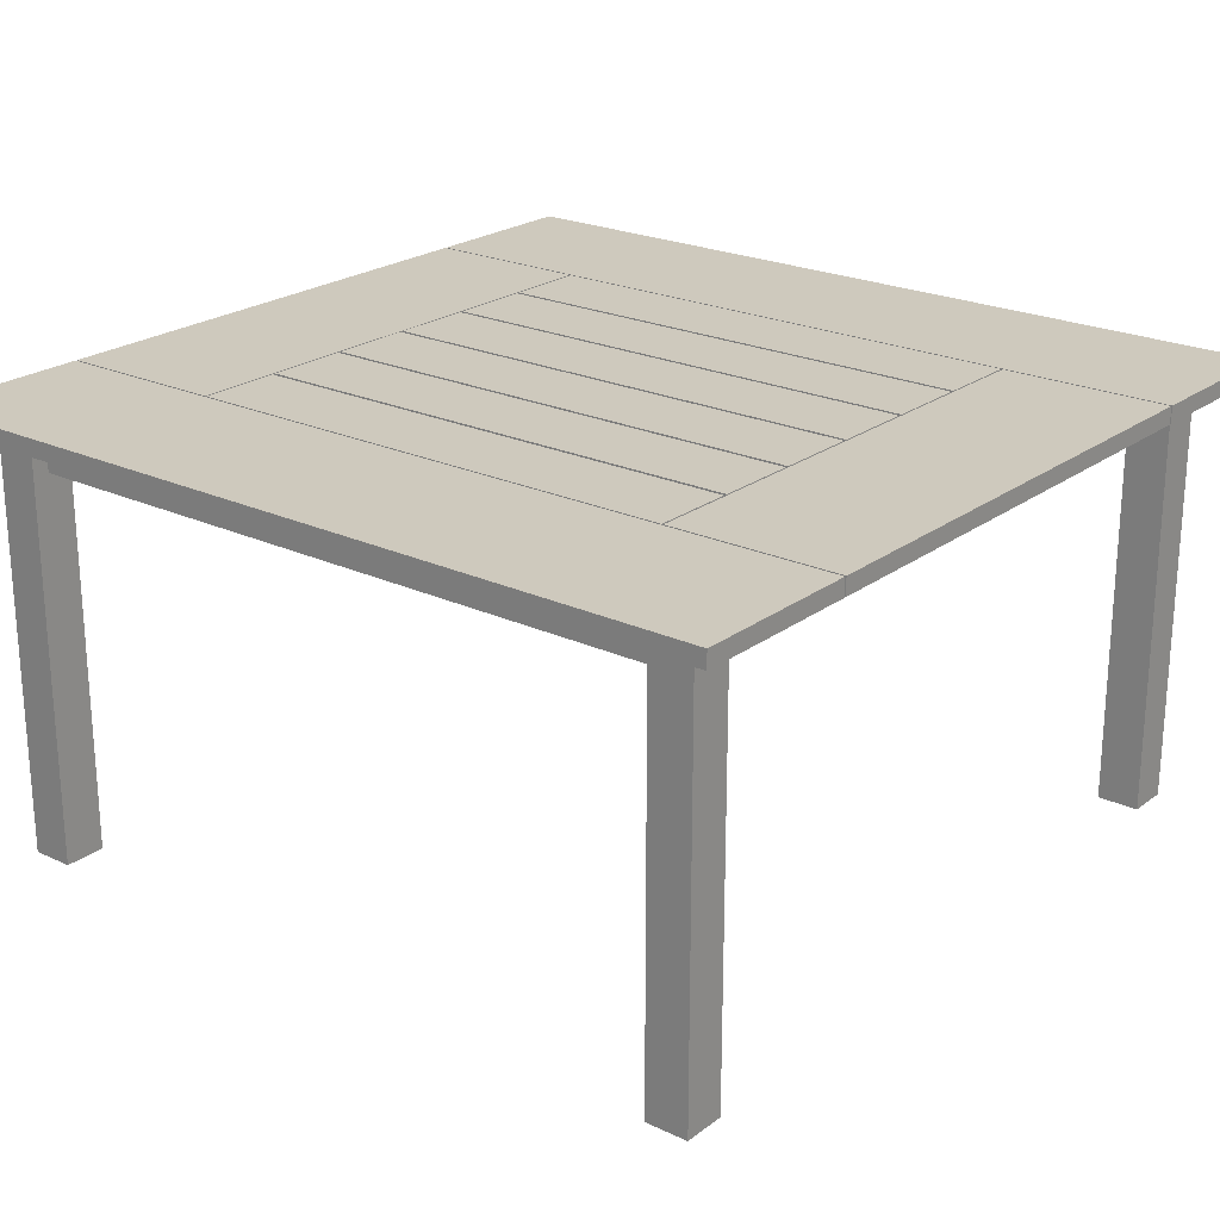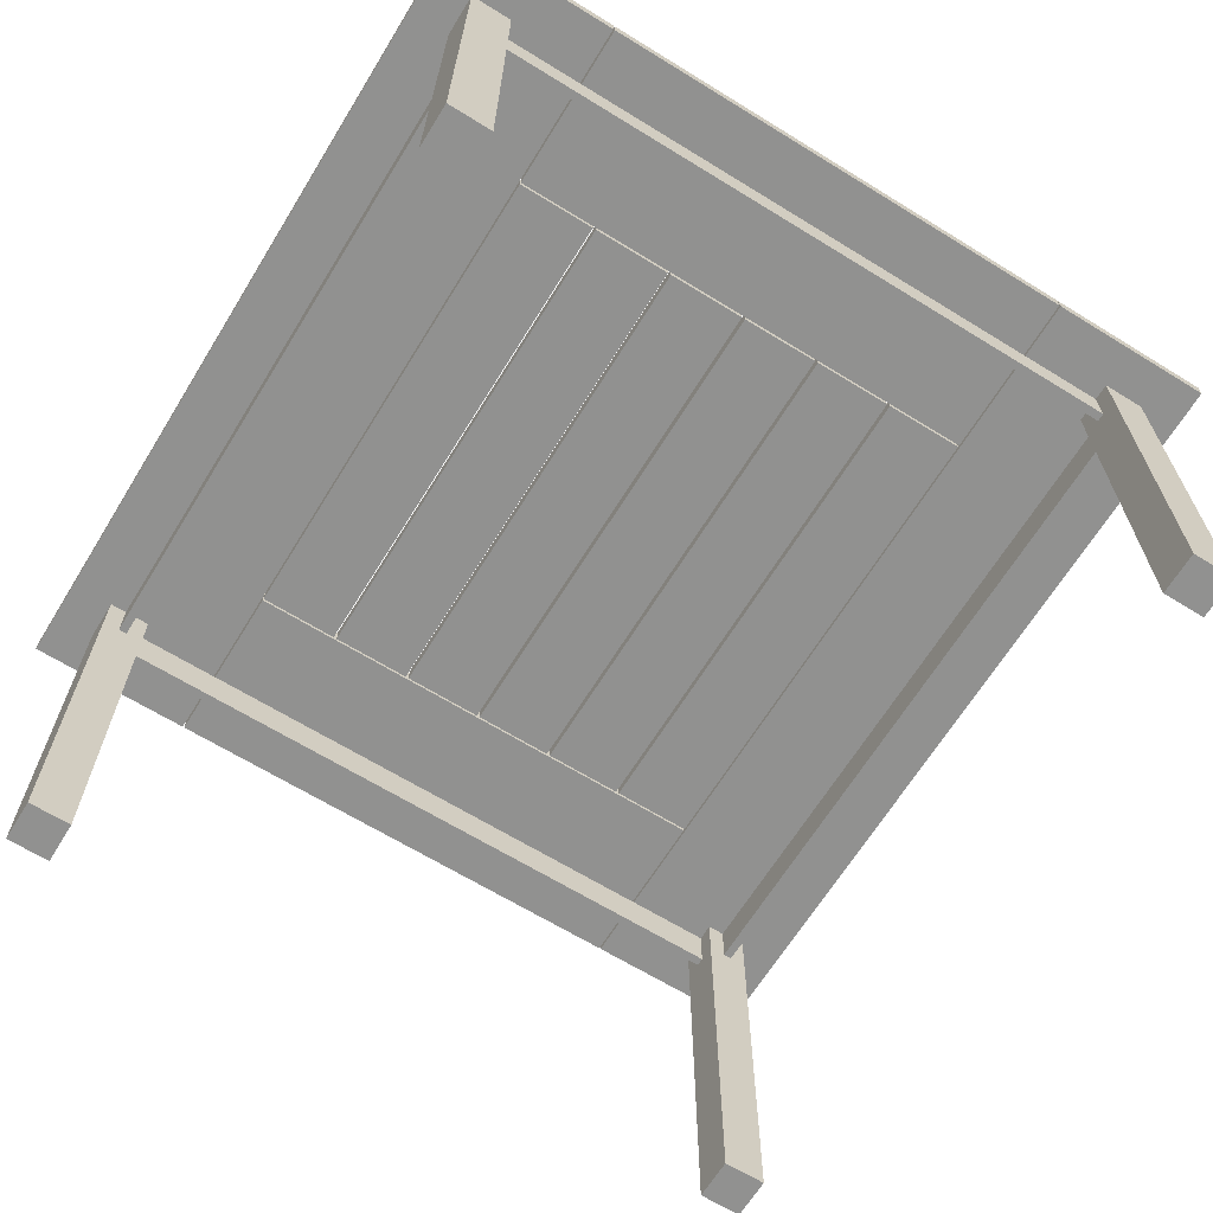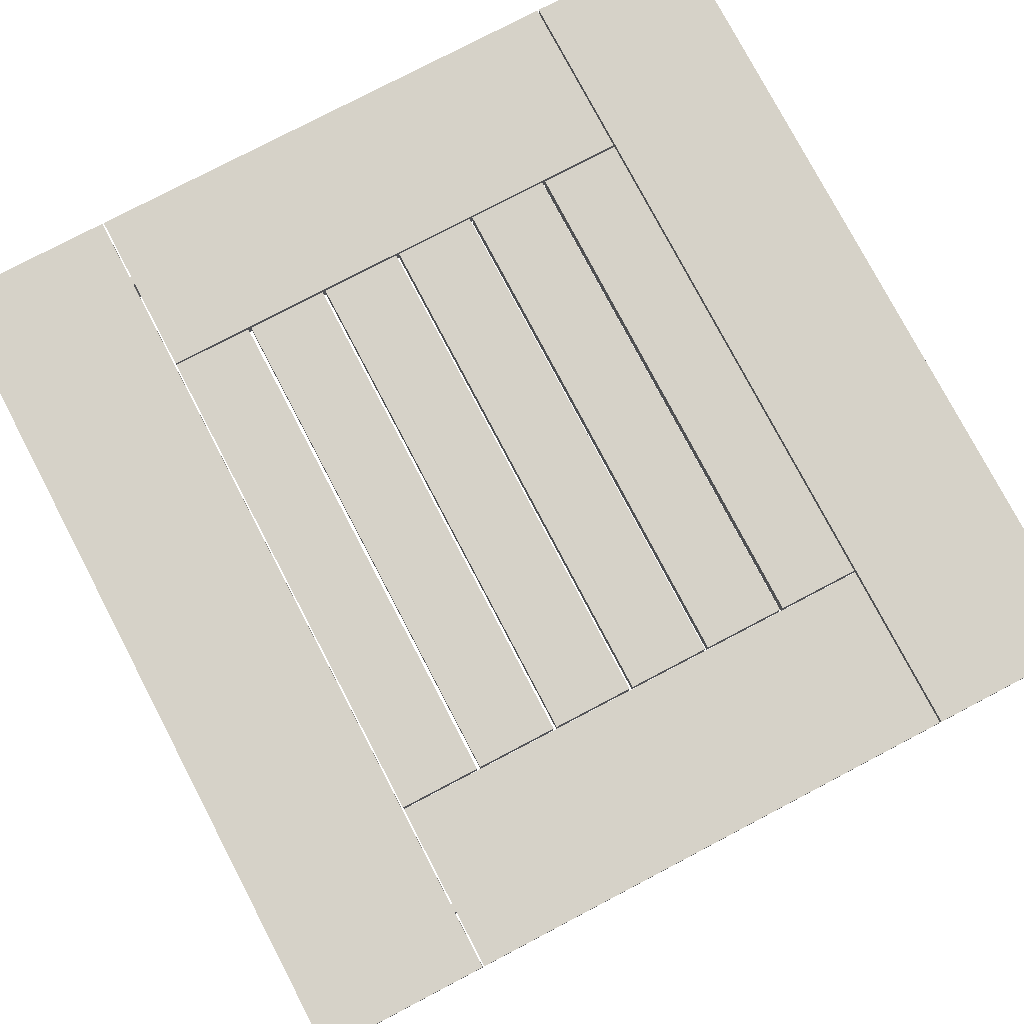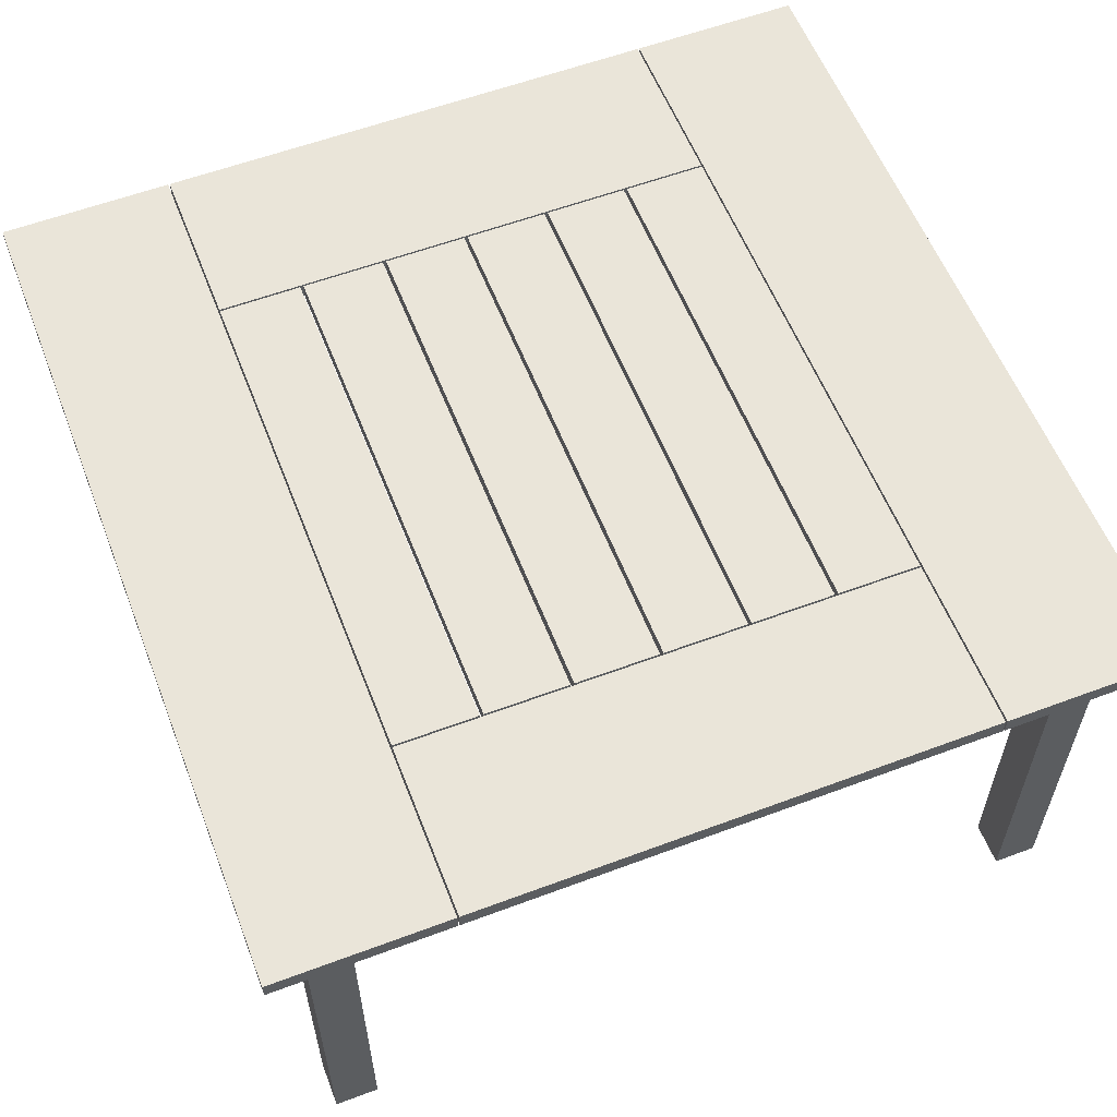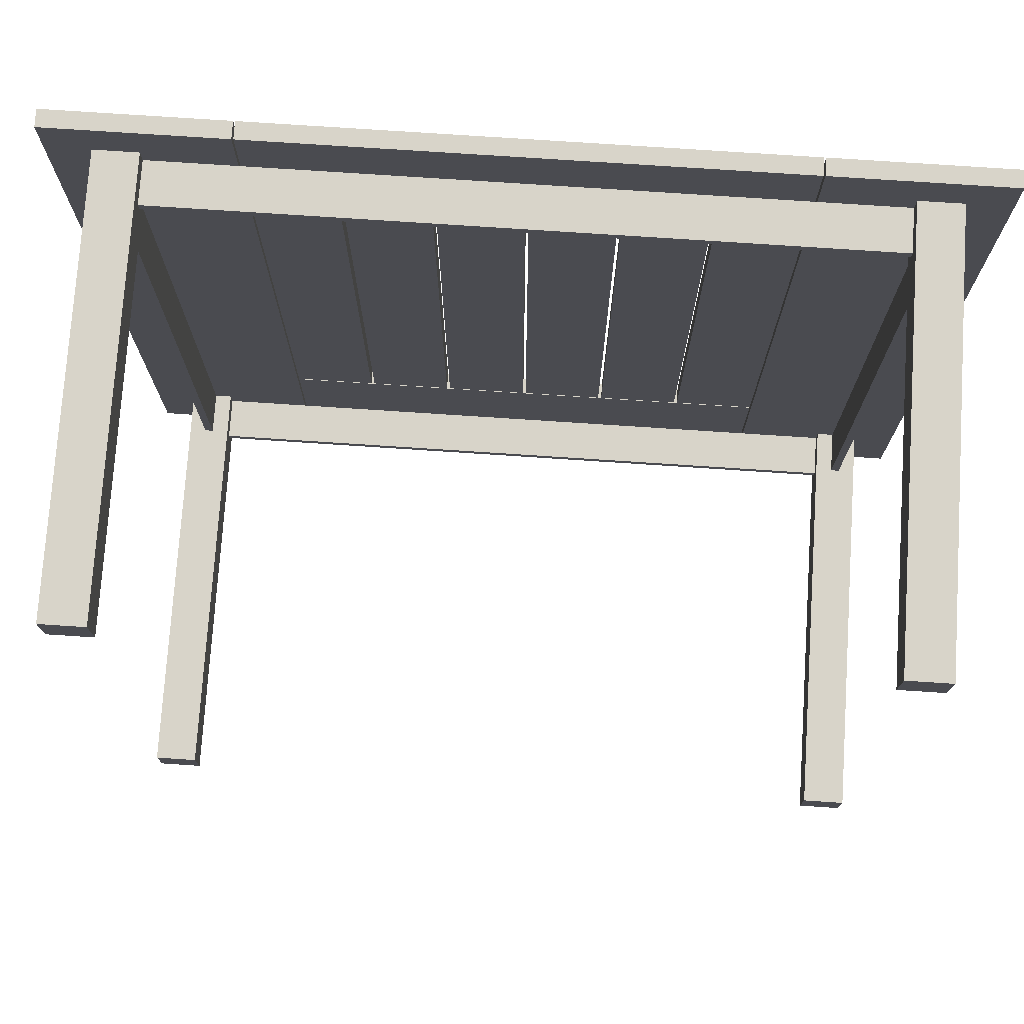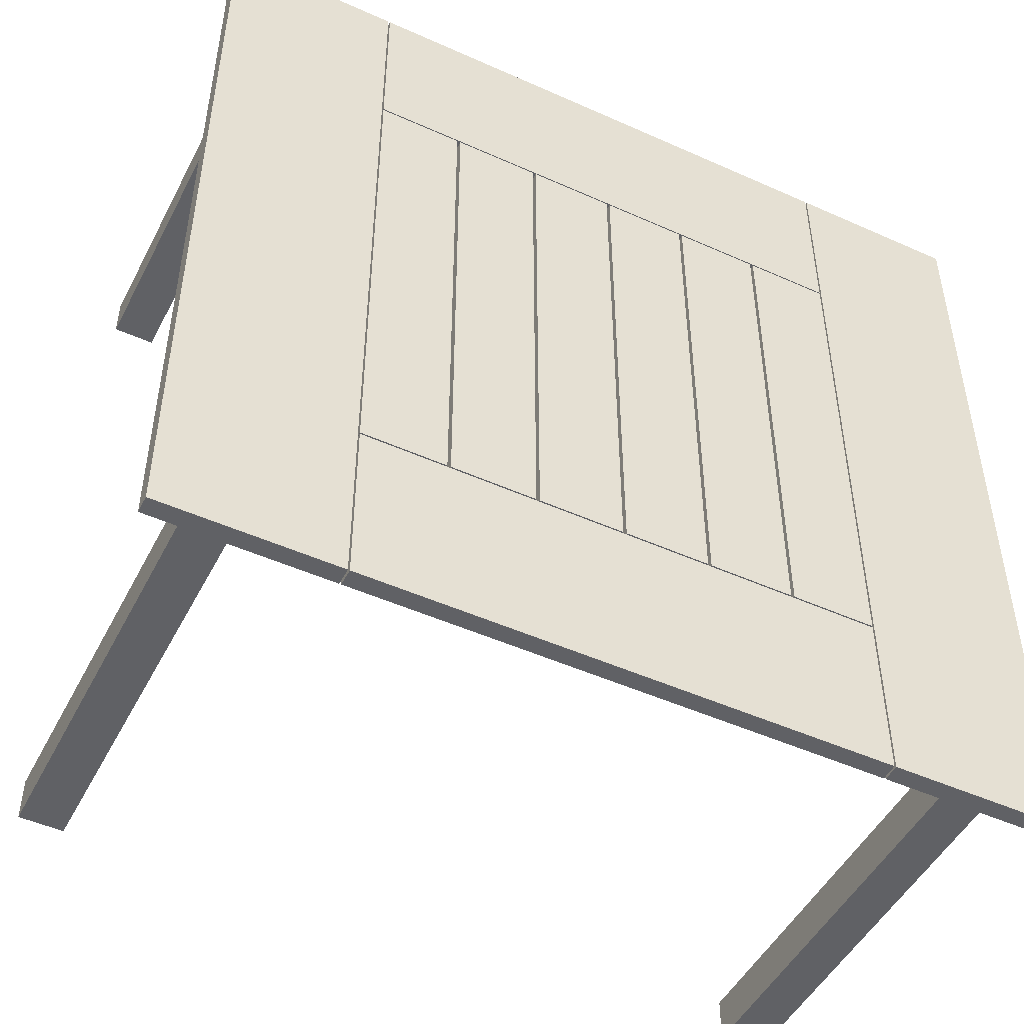
<metadata>
{"format":"obj","ext":"obj","renderer":"f3d","projection":"perspective","resolution":1024,"background":"white","views":[{"elev":22.7,"azim":-51.4,"up":"+Y"},{"elev":-66.0,"azim":-31.7,"up":"+Y"},{"elev":78.1,"azim":152.3,"up":"+Y"},{"elev":58.2,"azim":158.8,"up":"+Y"},{"elev":75.5,"azim":3.8,"up":"+Z"},{"elev":-48.8,"azim":153.5,"up":"+Z"}]}
</metadata>
<code>
g Mesh1 Group_1_1 Square_Table1 Model
v 0.1981 0.2357 -0.318
v 0.1021 0.2357 -0.318
v 0.1021 0.2357 0.278
v 0.1981 0.2357 0.278
f 1 2 3 4
v 0.1981 0.2157 -0.318
v 0.1021 0.2157 -0.318
f 2 1 5 6
v 0.1981 0.2157 0.278
f 1 4 7 5
v 0.1021 0.2157 0.278
f 4 3 8 7
f 3 2 6 8
f 6 5 7 8
g Mesh2 Group_1_2 Square_Table1 Model
v -0.1019 0.2357 -0.318
v -0.1979 0.2357 -0.318
v -0.1979 0.2357 0.278
v -0.1019 0.2357 0.278
f 9 10 11 12
v -0.1019 0.2157 -0.318
v -0.1979 0.2157 -0.318
f 10 9 13 14
v -0.1019 0.2157 0.278
f 9 12 15 13
v -0.1979 0.2157 0.278
f 12 11 16 15
f 11 10 14 16
f 14 13 15 16
g Mesh3 Group_1_3 Square_Table1 Model
v 0.298 0.2357 -0.318
v 0.2021 0.2357 -0.318
v 0.2021 0.2357 0.278
v 0.298 0.2357 0.278
f 17 18 19 20
v 0.298 0.2157 -0.318
v 0.2021 0.2157 -0.318
f 18 17 21 22
v 0.298 0.2157 0.278
f 17 20 23 21
v 0.2021 0.2157 0.278
f 20 19 24 23
f 19 18 22 24
f 22 21 23 24
g Mesh4 Group_1_4 Square_Table1 Model
v -0.00195 0.2357 -0.318
v -0.09795 0.2357 -0.318
v -0.09795 0.2357 0.278
v -0.00195 0.2357 0.278
f 25 26 27 28
v -0.00195 0.2157 -0.318
v -0.09795 0.2157 -0.318
f 26 25 29 30
v -0.00195 0.2157 0.278
f 25 28 31 29
v -0.09795 0.2157 0.278
f 28 27 32 31
f 27 26 30 32
f 30 29 31 32
g Mesh5 Group_1_5 Square_Table1 Model
v 0.09805 0.2357 -0.318
v 0.00205 0.2357 -0.318
v 0.00205 0.2357 0.278
v 0.09805 0.2357 0.278
f 33 34 35 36
v 0.09805 0.2157 -0.318
v 0.00205 0.2157 -0.318
f 34 33 37 38
v 0.09805 0.2157 0.278
f 33 36 39 37
v 0.00205 0.2157 0.278
f 36 35 40 39
f 35 34 38 40
f 38 37 39 40
g Mesh6 Group_1_6 Square_Table1 Model
v -0.2019 0.2357 -0.318
v -0.2979 0.2357 -0.318
v -0.2979 0.2357 0.278
v -0.2019 0.2357 0.278
f 41 42 43 44
v -0.2019 0.2157 -0.318
v -0.2979 0.2157 -0.318
f 42 41 45 46
v -0.2019 0.2157 0.278
f 41 44 47 45
v -0.2979 0.2157 0.278
f 44 43 48 47
f 43 42 46 48
f 46 45 47 48
g Mesh7 Group_2_1 Square_Table1 Model
v 0.4001 0.2157 -0.47
v 0.4001 0.2157 -0.42
v 0.4501 0.2157 -0.42
v 0.4501 0.2157 -0.47
f 49 50 51 52
v 0.4001 -0.2843 -0.47
v 0.4001 -0.2843 -0.42
f 53 54 50 49
v 0.4501 -0.2843 -0.42
v 0.4501 -0.2843 -0.47
f 55 54 53 56
f 55 51 50 54
f 52 51 55 56
f 56 53 49 52
g Mesh8 Group_2_1 Square_Table1 Model
v -0.45 -0.2843 0.43
v -0.45 -0.2843 0.38
v -0.4 -0.2843 0.38
v -0.4 -0.2843 0.43
f 57 58 59 60
v -0.45 0.2157 0.43
v -0.45 0.2157 0.38
f 61 62 58 57
v -0.4 0.2157 0.38
v -0.4 0.2157 0.43
f 63 62 61 64
f 63 59 58 62
f 60 59 63 64
f 57 60 64 61
g Mesh9 Group_2_1 Square_Table1 Model
v -0.45 0.2157 -0.47
v -0.4 0.2157 -0.47
v -0.4 -0.2843 -0.47
v -0.45 -0.2843 -0.47
f 65 66 67 68
v -0.45 0.2157 -0.42
v -0.4 0.2157 -0.42
f 65 69 70 66
v -0.45 -0.2843 -0.42
f 68 71 69 65
v -0.4 -0.2843 -0.42
f 72 71 68 67
f 72 70 69 71
f 66 70 72 67
g Mesh10 Group_2_1 Square_Table1 Model
v 0.4001 -0.2843 0.43
v 0.4501 -0.2843 0.43
v 0.4501 0.2157 0.43
v 0.4001 0.2157 0.43
f 73 74 75 76
v 0.4001 -0.2843 0.38
v 0.4501 -0.2843 0.38
f 73 77 78 74
v 0.4001 0.2157 0.38
f 76 79 77 73
v 0.4501 0.2157 0.38
f 80 79 76 75
f 80 78 77 79
f 74 78 80 75
g Mesh11 Wood_5_1 Square_Table1 Model
v -0.4 0.2157 0.4
v -0.4 0.1657 0.4
v -0.4 0.1657 0.41
v -0.4 0.2157 0.41
f 81 82 83 84
v 0.4001 0.2157 0.4
v 0.4001 0.1657 0.4
f 82 81 85 86
v 0.4001 0.2157 0.41
f 81 84 87 85
v 0.4001 0.1657 0.41
f 84 83 88 87
f 83 82 86 88
f 86 85 87 88
g Mesh12 Wood_5_2 Square_Table1 Model
v 0.4001 0.2157 -0.44
v 0.4001 0.1657 -0.44
v 0.4001 0.1657 -0.45
v 0.4001 0.2157 -0.45
f 89 90 91 92
v -0.4 0.2157 -0.44
v -0.4 0.1657 -0.44
f 90 89 93 94
v -0.4 0.2157 -0.45
f 89 92 95 93
v -0.4 0.1657 -0.45
f 92 91 96 95
f 91 90 94 96
f 94 93 95 96
g Mesh13 Wood_5_3 Square_Table1 Model
v -0.4199 0.2157 -0.42
v -0.4199 0.1657 -0.42
v -0.4299 0.1657 -0.42
v -0.4299 0.2157 -0.42
f 97 98 99 100
v -0.4199 0.2157 0.38
v -0.4199 0.1657 0.38
f 98 97 101 102
v -0.4299 0.2157 0.38
f 97 100 103 101
v -0.4299 0.1657 0.38
f 100 99 104 103
f 99 98 102 104
f 102 101 103 104
g Mesh14 Wood_2_1 Square_Table1 Model
v -0.2979 0.2357 0.28
v -0.2979 0.2357 0.48
v 0.298 0.2357 0.48
v 0.298 0.2357 0.28
f 105 106 107 108
v -0.2979 0.2157 0.28
v -0.2979 0.2157 0.48
f 109 110 106 105
v 0.298 0.2157 0.28
v 0.298 0.2157 0.48
f 110 109 111 112
f 111 109 105 108
f 112 111 108 107
f 110 112 107 106
g Mesh15 Wood_2_2 Square_Table1 Model
v -0.2979 0.2357 -0.52
v -0.2979 0.2357 -0.32
v 0.298 0.2357 -0.32
v 0.298 0.2357 -0.52
f 113 114 115 116
v -0.2979 0.2157 -0.52
v -0.2979 0.2157 -0.32
f 117 118 114 113
v 0.298 0.2157 -0.52
v 0.298 0.2157 -0.32
f 118 117 119 120
f 119 117 113 116
f 120 119 116 115
f 118 120 115 114
g Mesh16 Wood_1_1 Square_Table1 Model
v 0.3 0.2157 0.48
v 0.3 0.2157 -0.52
v 0.5 0.2157 -0.52
v 0.5 0.2157 0.48
f 121 122 123 124
v 0.3 0.2357 0.48
v 0.3 0.2357 -0.52
f 122 121 125 126
v 0.5 0.2357 0.48
f 121 124 127 125
v 0.5 0.2357 -0.52
f 124 123 128 127
f 123 122 126 128
f 126 125 127 128
g Mesh17 Wood_1_2 Square_Table1 Model
v -0.5 0.2157 0.48
v -0.5 0.2157 -0.52
v -0.2999 0.2157 -0.52
v -0.2999 0.2157 0.48
f 129 130 131 132
v -0.5 0.2357 0.48
v -0.5 0.2357 -0.52
f 130 129 133 134
v -0.2999 0.2357 0.48
f 129 132 135 133
v -0.2999 0.2357 -0.52
f 132 131 136 135
f 131 130 134 136
f 134 133 135 136
g Mesh18 Wood_5_4 Square_Table1 Model
v 0.42 0.2157 0.38
v 0.42 0.1657 0.38
v 0.43 0.1657 0.38
v 0.43 0.2157 0.38
f 137 138 139 140
v 0.42 0.2157 -0.42
v 0.42 0.1657 -0.42
f 138 137 141 142
v 0.43 0.2157 -0.42
f 137 140 143 141
v 0.43 0.1657 -0.42
f 140 139 144 143
f 139 138 142 144
f 142 141 143 144

</code>
